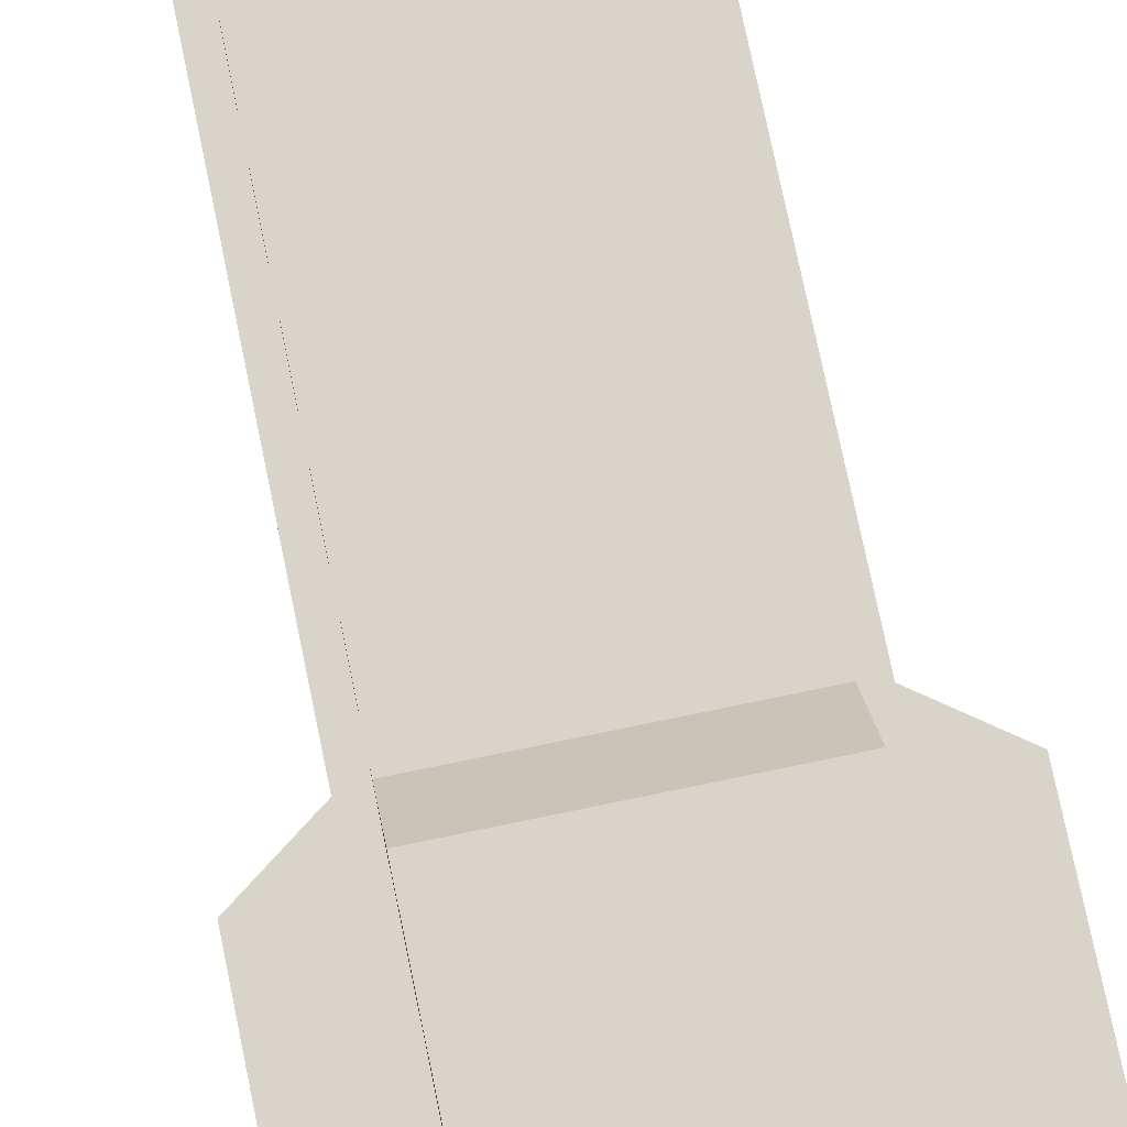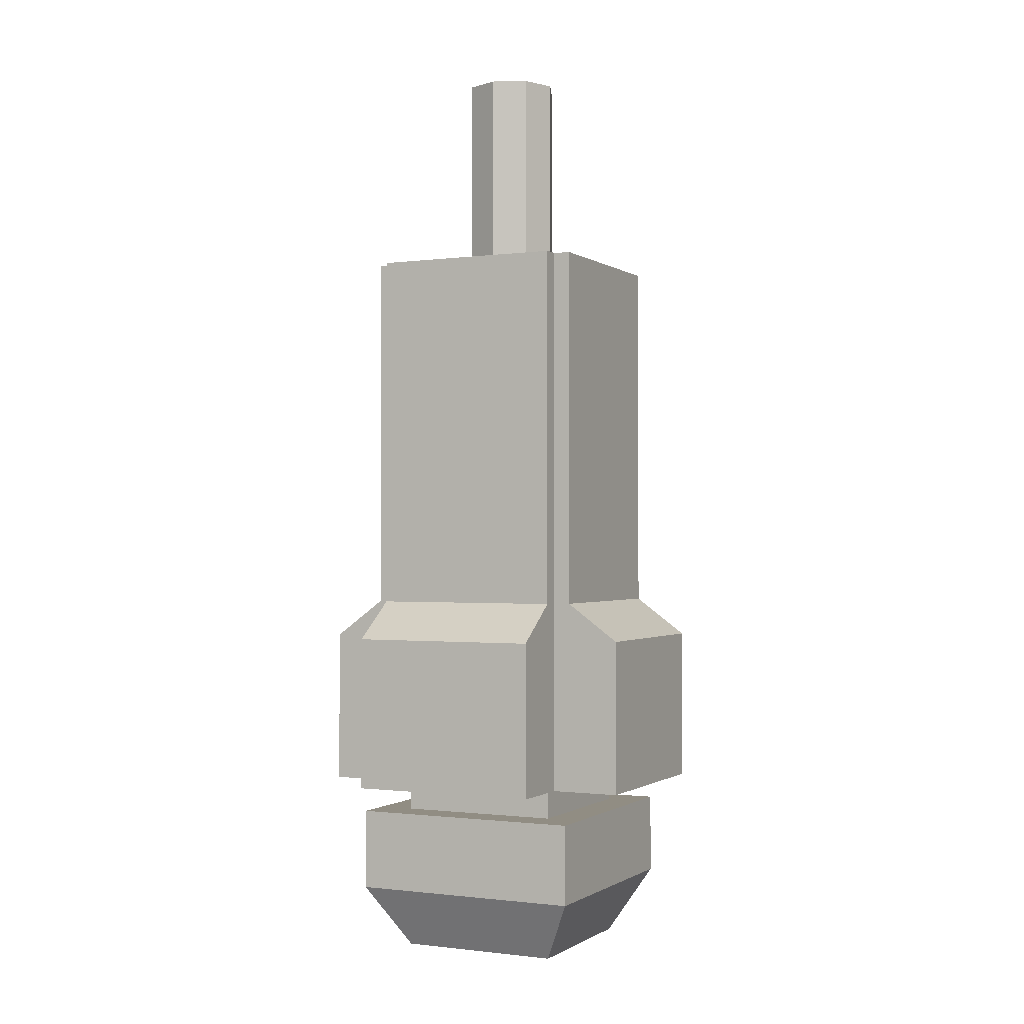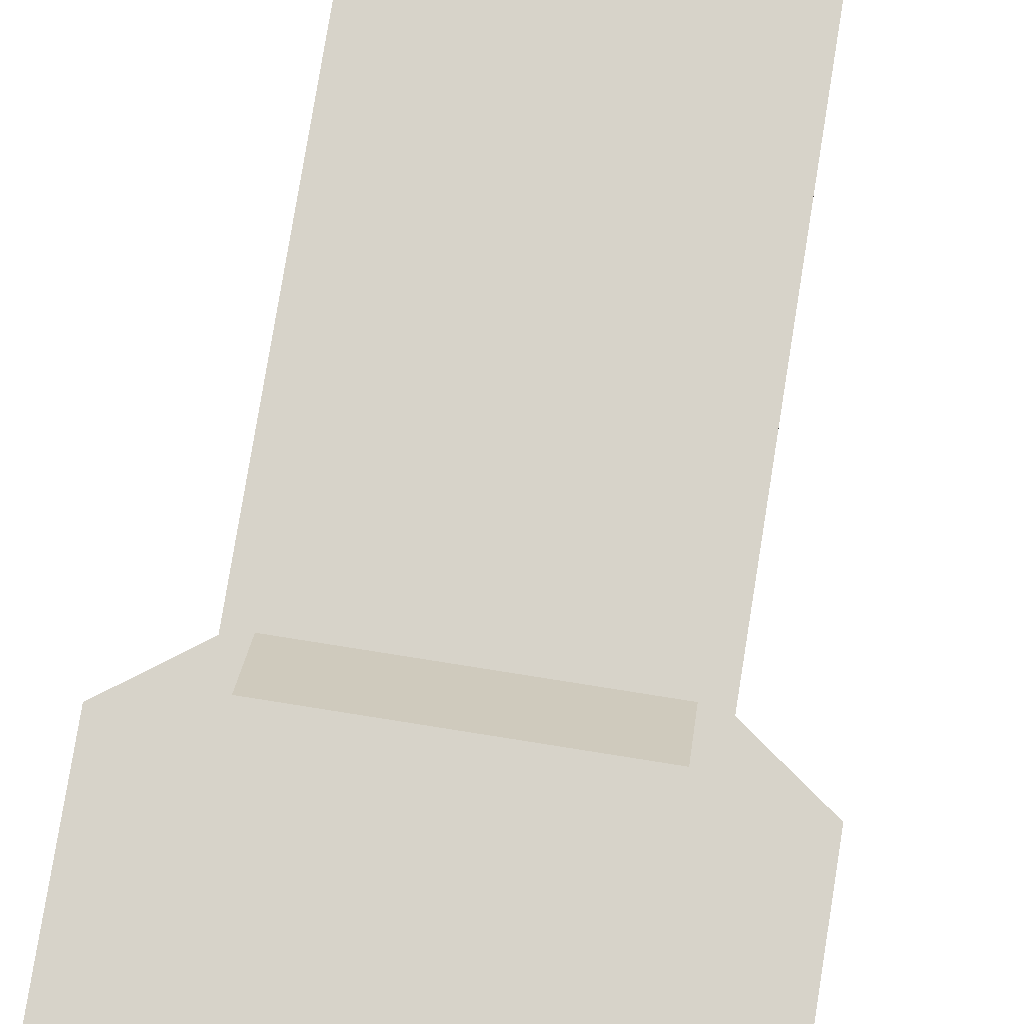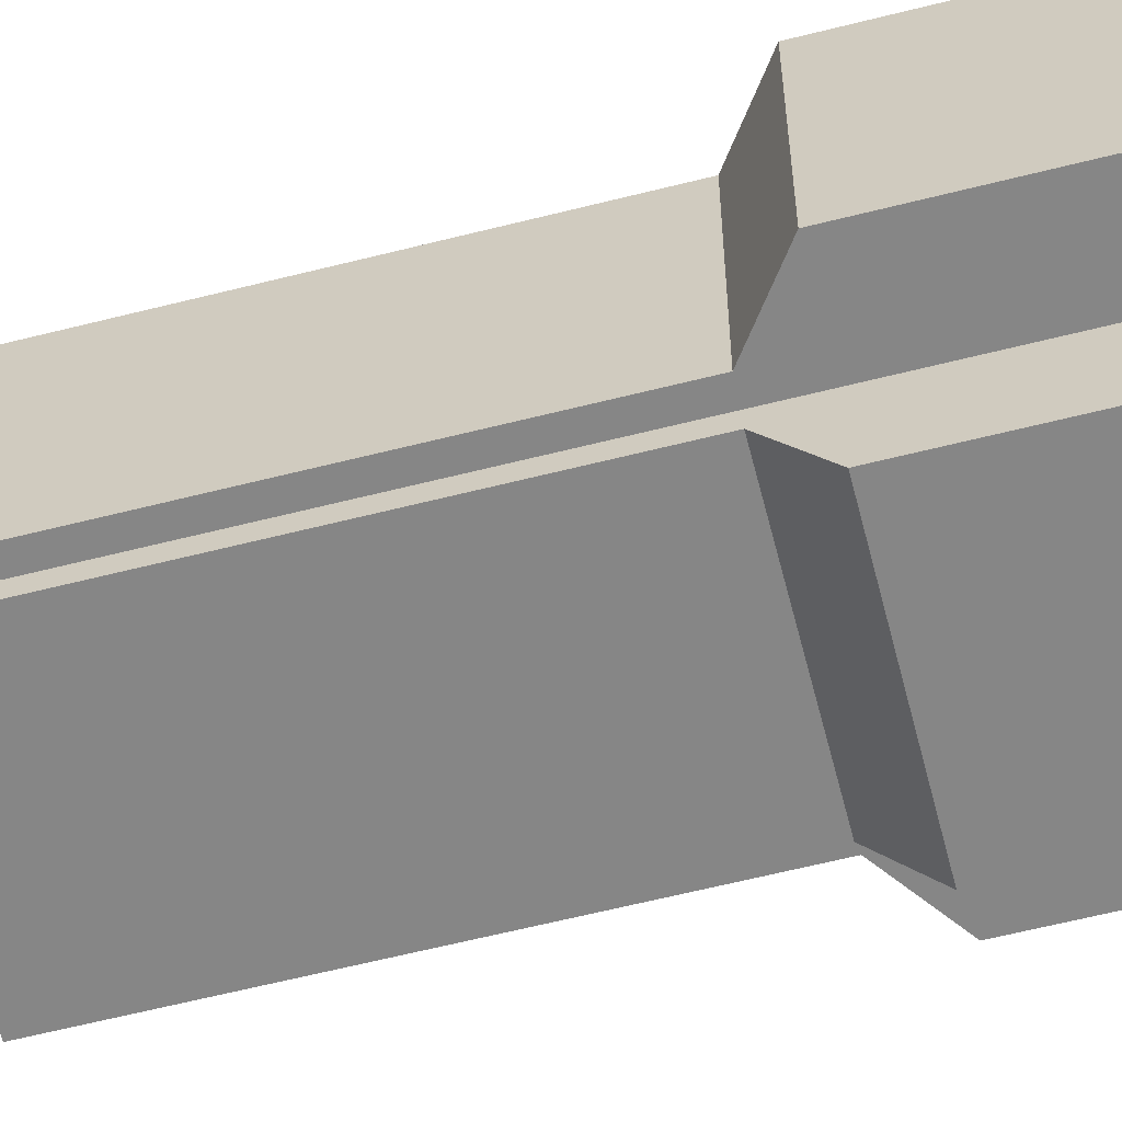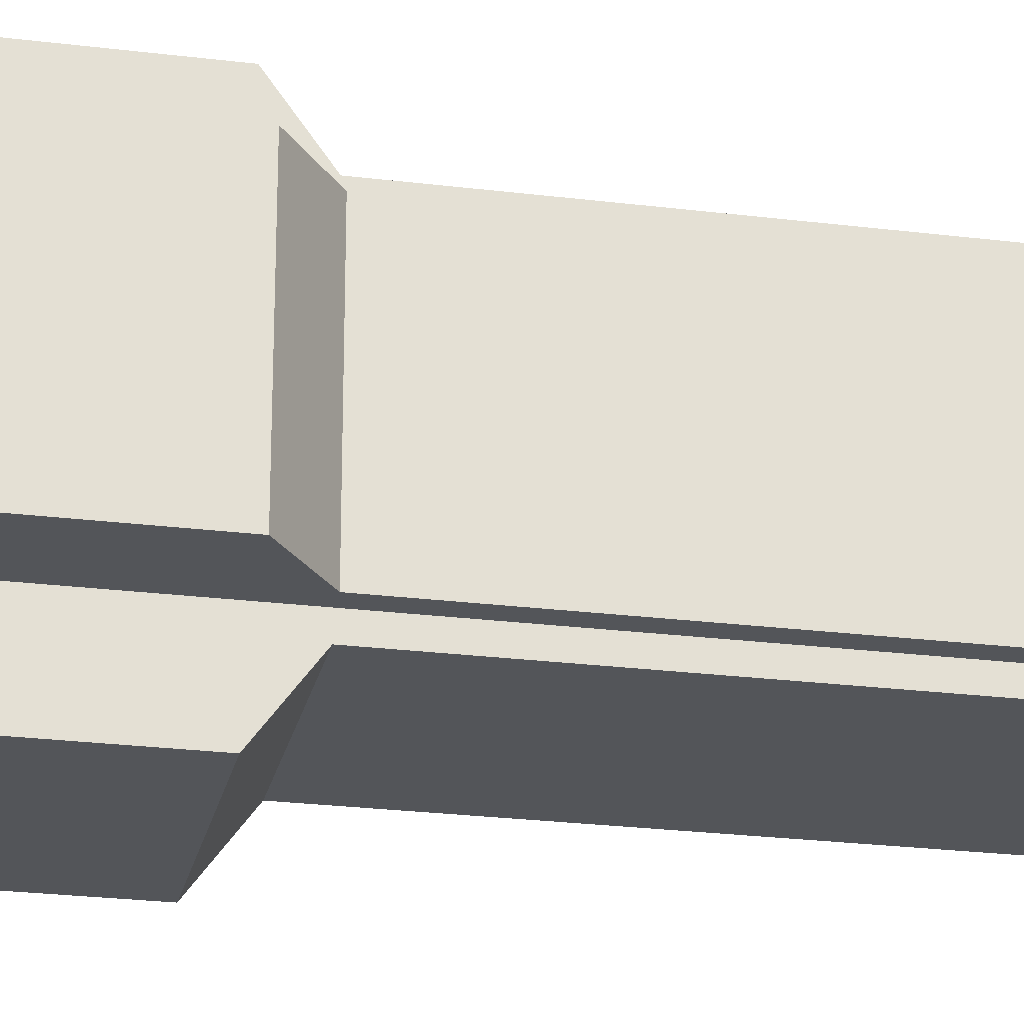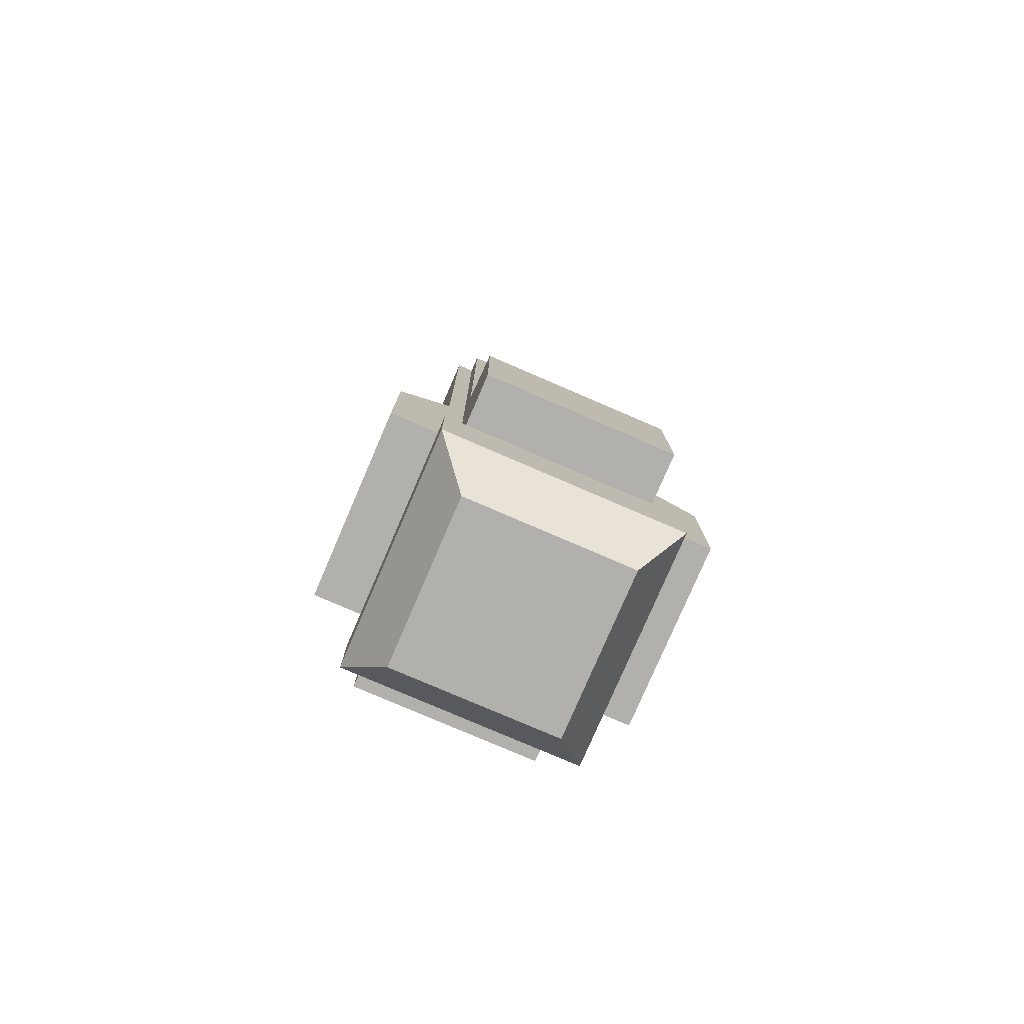
<metadata>
{"format":"obj","ext":"obj","renderer":"f3d","projection":"perspective","resolution":1024,"background":"white","views":[{"elev":75.7,"azim":-11.7,"up":"+Z"},{"elev":-0.9,"azim":-64.0,"up":"+Y"},{"elev":76.1,"azim":9.1,"up":"+Z"},{"elev":-62.2,"azim":-75.6,"up":"+Z"},{"elev":-24.3,"azim":78.3,"up":"+Z"},{"elev":-78.7,"azim":-23.3,"up":"+Y"}]}
</metadata>
<code>
g default
v 0.7071 1.688 -0.7071
v 0 1.688 -1
v -0.7071 1.688 -0.7071
v -1 1.688 0
v -0.7071 1.688 0.7071
v 0 1.688 1
v 0.7071 1.688 0.7071
v 1 1.688 0
v 0.7071 18.51 -0.7071
v 0 18.51 -1
v -0.7071 18.51 -0.7071
v -1 18.51 0
v -0.7071 18.51 0.7071
v 0 18.51 1
v 0.7071 18.51 0.7071
v 1 18.51 0
v -1.396 2.29 2.036
v -1.396 14.22 2.036
v -2.396 2.29 2.036
v -2.396 14.22 2.036
v -2.396 2.29 -2.036
v -2.396 14.22 -2.036
v -1.396 2.29 -2.036
v -1.396 14.22 -2.036
v -2.396 6.436 -2.036
v -1.396 6.436 -2.036
v -1.396 6.436 2.036
v -2.396 6.436 2.036
v -3.511 2.29 2.036
v -3.511 5.622 2.036
v -3.511 5.622 -2.036
v -3.511 2.29 -2.036
v -2.036 2.29 -1.396
v -2.036 14.22 -1.396
v -2.036 2.29 -2.396
v -2.036 14.22 -2.396
v 2.036 2.29 -2.396
v 2.036 14.22 -2.396
v 2.036 2.29 -1.396
v 2.036 14.22 -1.396
v 2.036 6.436 -2.396
v 2.036 6.436 -1.396
v -2.036 6.436 -1.396
v -2.036 6.436 -2.396
v -2.036 2.29 -3.511
v -2.036 5.622 -3.511
v 2.036 5.622 -3.511
v 2.036 2.29 -3.511
v 2.036 2.29 1.396
v 2.036 14.22 1.396
v 2.036 2.29 2.396
v 2.036 14.22 2.396
v -2.036 2.29 2.396
v -2.036 14.22 2.396
v -2.036 2.29 1.396
v -2.036 14.22 1.396
v -2.036 6.436 2.396
v -2.036 6.436 1.396
v 2.036 6.436 1.396
v 2.036 6.436 2.396
v 2.036 2.29 3.511
v 2.036 5.622 3.511
v -2.036 5.622 3.511
v -2.036 2.29 3.511
v 1.396 2.29 -2.036
v 1.396 14.22 -2.036
v 2.396 2.29 -2.036
v 2.396 14.22 -2.036
v 2.396 2.29 2.036
v 2.396 14.22 2.036
v 1.396 2.29 2.036
v 1.396 14.22 2.036
v 2.396 6.436 2.036
v 1.396 6.436 2.036
v 1.396 6.436 -2.036
v 2.396 6.436 -2.036
v 3.511 2.29 -2.036
v 3.511 5.622 -2.036
v 3.511 5.622 2.036
v 3.511 2.29 2.036
v -1.744 -1.492 1.744
v 1.744 -1.492 1.744
v -1.744 3.368 1.744
v 1.744 3.368 1.744
v -1.744 3.368 -1.744
v 1.744 3.368 -1.744
v -1.744 -1.492 -1.744
v 1.744 -1.492 -1.744
v 1.744 1.624 -1.744
v -1.744 1.624 -1.744
v -1.744 1.624 1.744
v 1.744 1.624 1.744
v 2.51 1.624 -2.51
v -2.51 1.624 -2.51
v 2.51 -0.1194 -2.51
v -2.51 -0.1194 -2.51
v -2.51 -0.1194 2.51
v -2.51 1.624 2.51
v 2.51 -0.1194 2.51
v 2.51 1.624 2.51
g polySurface20
f 1 2 10 9
f 2 3 11 10
f 3 4 12 11
f 4 5 13 12
f 5 6 14 13
f 6 7 15 14
f 7 8 16 15
f 8 1 9 16
f 17 27 28 19
f 29 30 31 32
f 21 25 26 23
f 23 26 27 17
f 18 24 22 20
f 23 17 19 21
f 25 22 24 26
f 27 26 24 18
f 28 27 18 20
f 25 28 20 22
f 19 28 30 29
f 28 25 31 30
f 25 21 32 31
f 21 19 29 32
f 33 43 44 35
f 45 46 47 48
f 37 41 42 39
f 39 42 43 33
f 34 40 38 36
f 39 33 35 37
f 41 38 40 42
f 43 42 40 34
f 44 43 34 36
f 41 44 36 38
f 35 44 46 45
f 44 41 47 46
f 41 37 48 47
f 37 35 45 48
f 49 59 60 51
f 61 62 63 64
f 53 57 58 55
f 55 58 59 49
f 50 56 54 52
f 55 49 51 53
f 57 54 56 58
f 59 58 56 50
f 60 59 50 52
f 57 60 52 54
f 51 60 62 61
f 60 57 63 62
f 57 53 64 63
f 53 51 61 64
f 65 75 76 67
f 77 78 79 80
f 69 73 74 71
f 71 74 75 65
f 66 72 70 68
f 71 65 67 69
f 73 70 72 74
f 75 74 72 66
f 76 75 66 68
f 73 76 68 70
f 67 76 78 77
f 76 73 79 78
f 73 69 80 79
f 69 67 77 80
f 91 92 84 83
f 83 84 86 85
f 85 86 89 90
f 87 88 82 81
f 92 89 86 84
f 90 91 83 85
f 94 93 95 96
f 96 97 98 94
f 97 99 100 98
f 99 95 93 100
f 90 89 93 94
f 88 87 96 95
f 87 81 97 96
f 91 90 94 98
f 81 82 99 97
f 92 91 98 100
f 82 88 95 99
f 89 92 100 93

</code>
